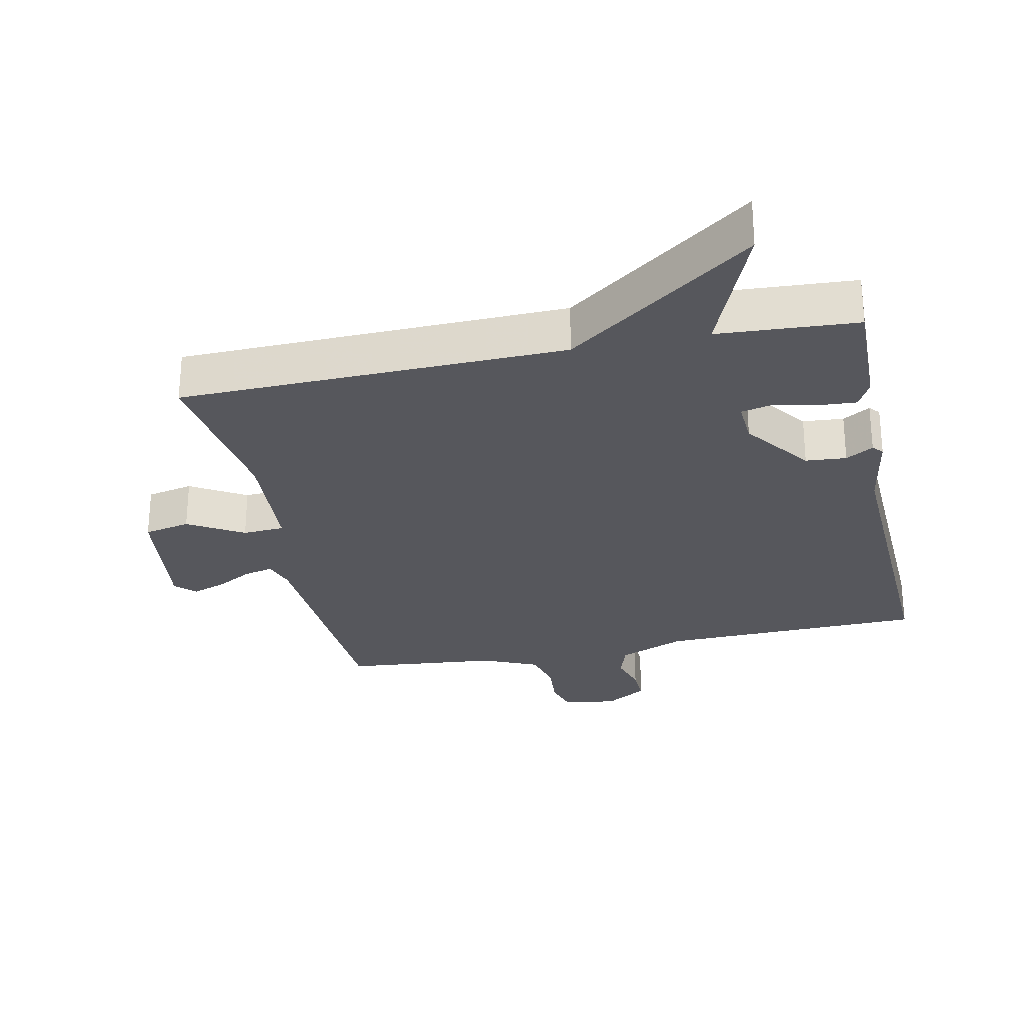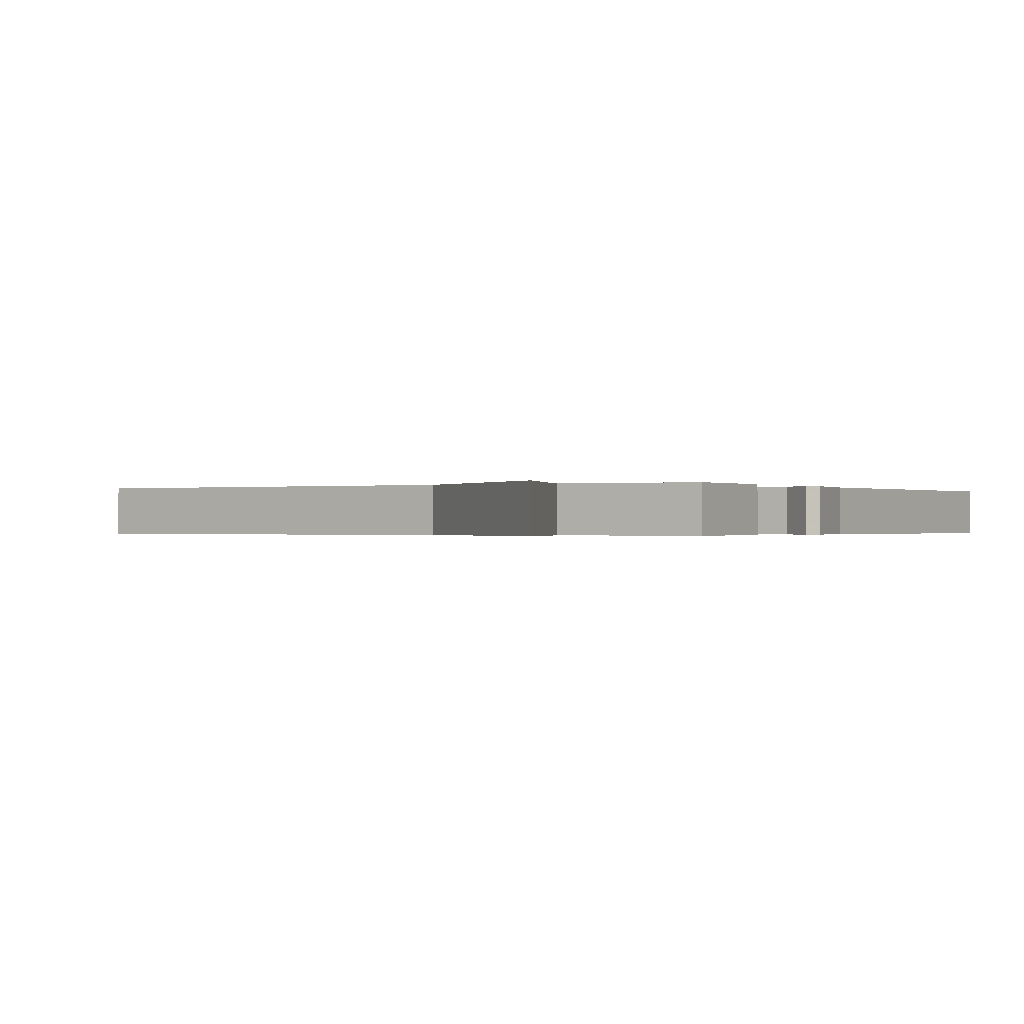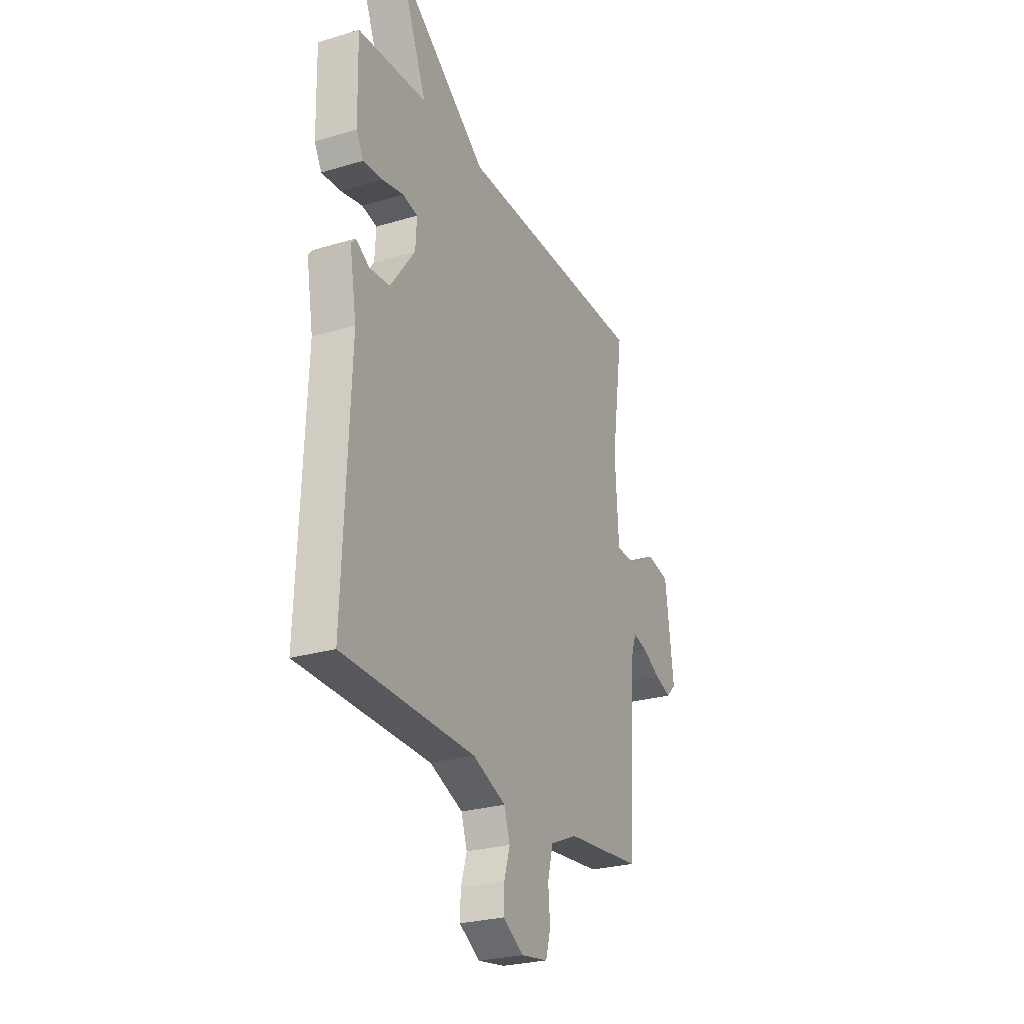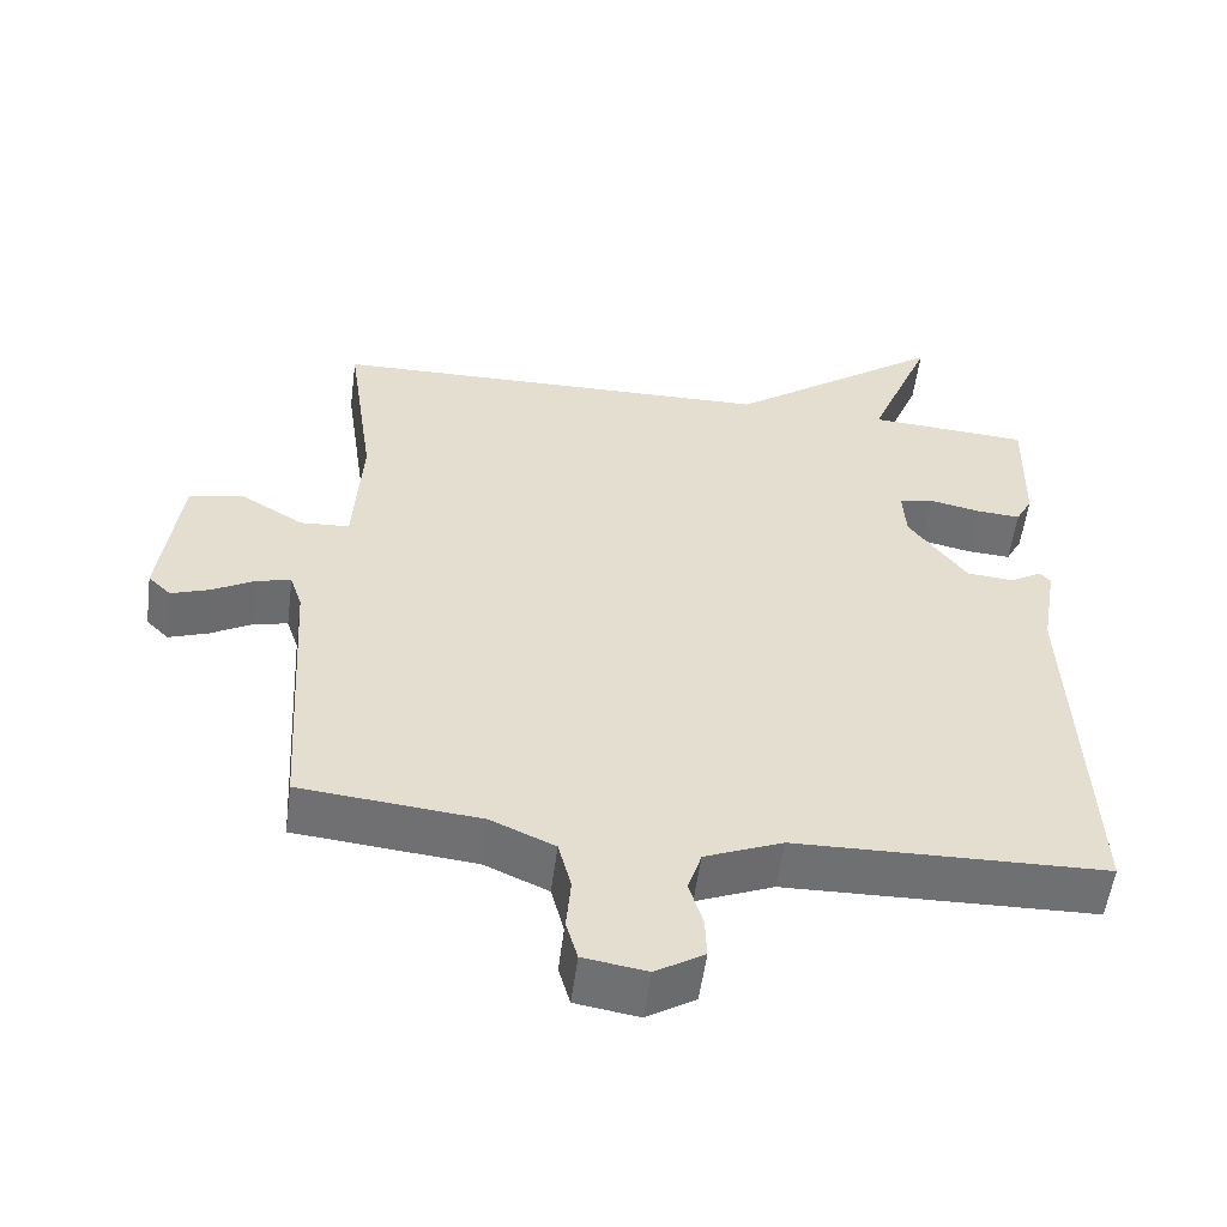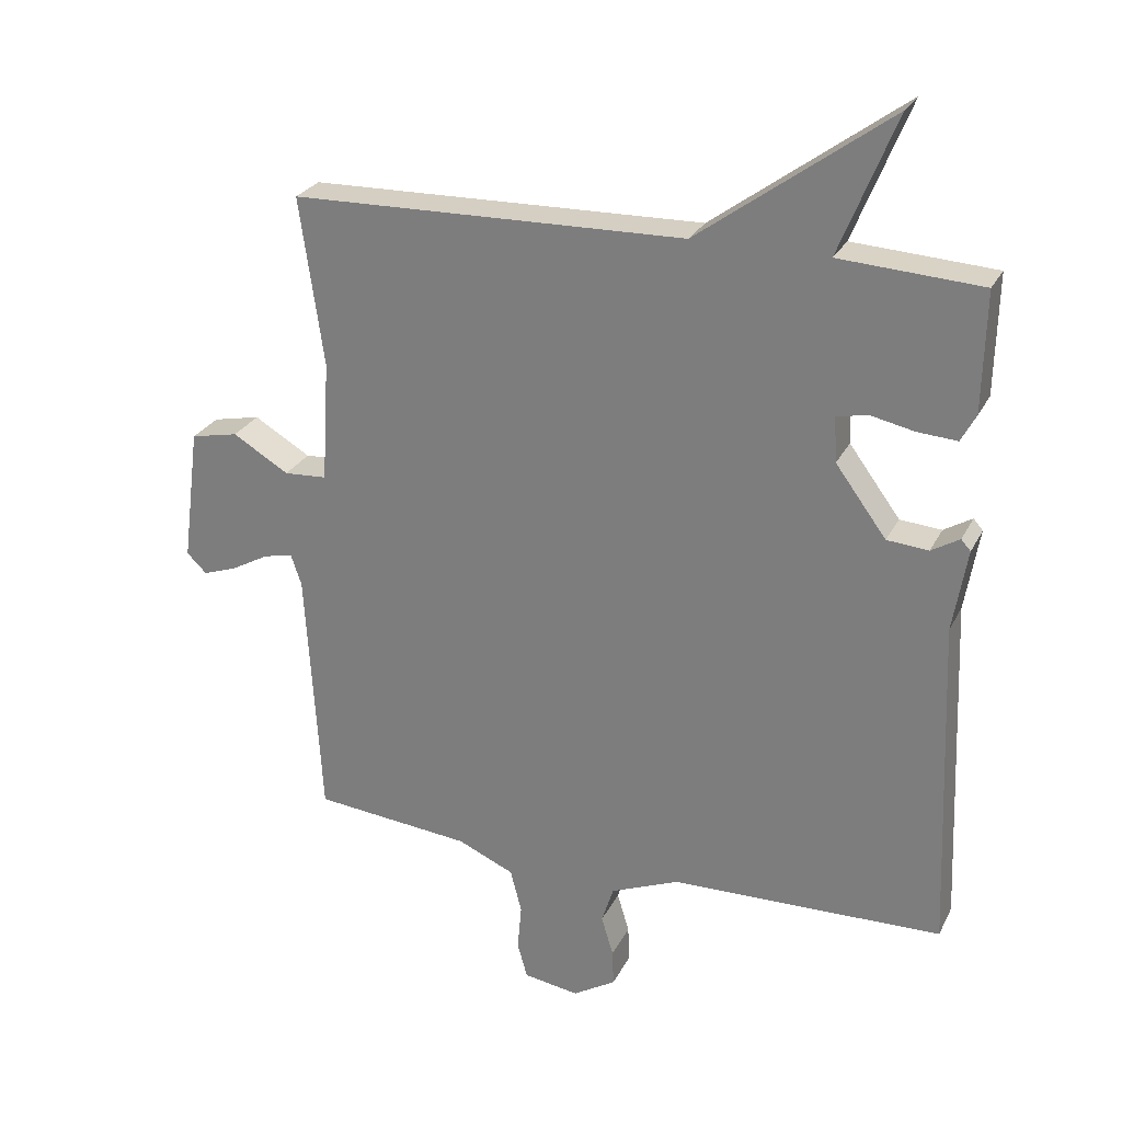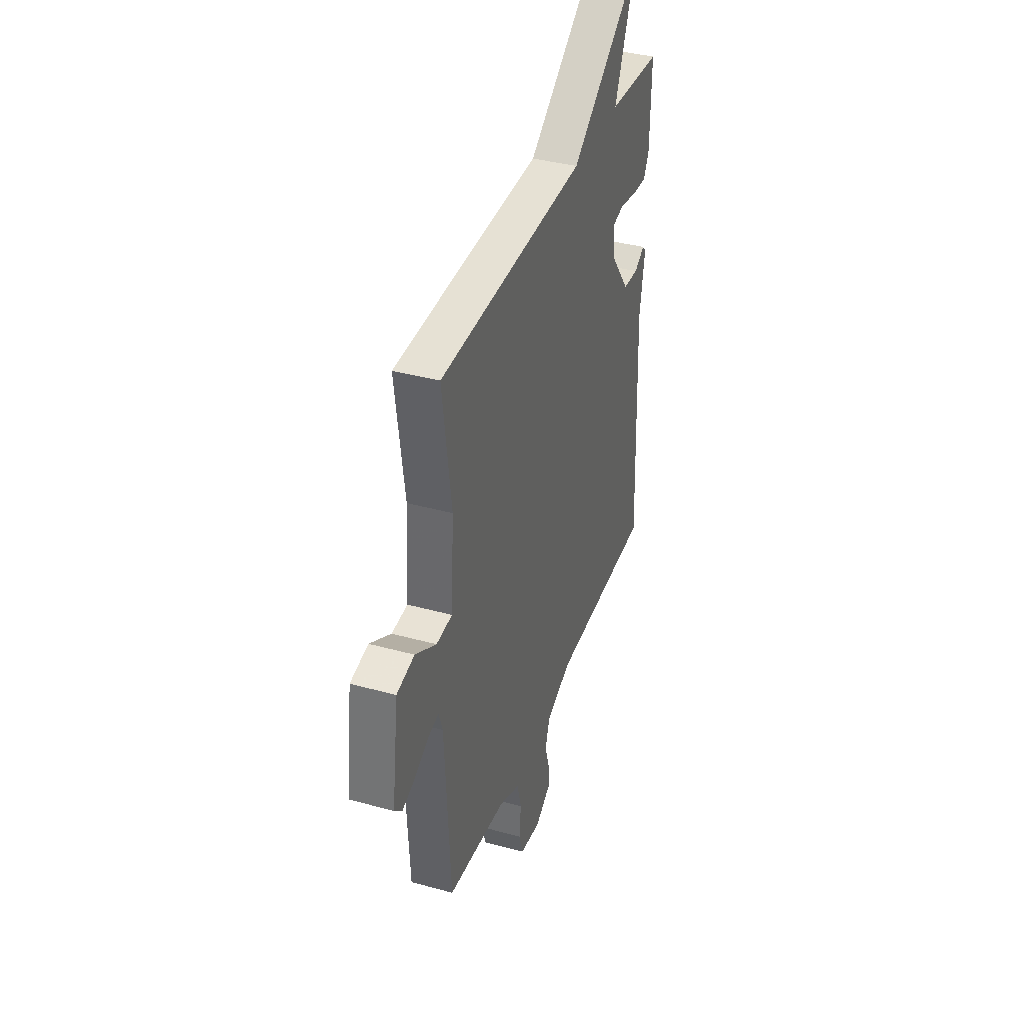
<metadata>
{"format":"obj","ext":"obj","renderer":"f3d","projection":"perspective","resolution":1024,"background":"white","views":[{"elev":-27.6,"azim":11.9,"up":"+Y"},{"elev":-0.3,"azim":31.5,"up":"+Y"},{"elev":-26.4,"azim":115.2,"up":"+Z"},{"elev":-55.0,"azim":-7.5,"up":"+Z"},{"elev":26.4,"azim":21.9,"up":"+Z"},{"elev":38.0,"azim":-70.7,"up":"+Z"}]}
</metadata>
<code>
v 0.5 0.07 0.5
v 0.496 0.07 0.322
v 0.474 0.07 0.281
v 0.415 0.07 0.285
v 0.349 0.07 0.299
v 0.303 0.07 0.289
v 0.307 0.07 0.222
v 0.383 0.07 0.119
v 0.445 0.07 0.114
v 0.487 0.07 0.139
v 0.501 0.07 0.123
v 0.48 0.07 -0.001
v 0.5 0.07 -0.5
v 0.093 0.07 -0.51
v -0.009 0.07 -0.552
v -0.027 0.07 -0.608
v -0.009 0.07 -0.668
v -0.007 0.07 -0.722
v -0.071 0.07 -0.761
v -0.154 0.07 -0.748
v -0.169 0.07 -0.695
v -0.163 0.07 -0.625
v -0.18 0.07 -0.56
v -0.264 0.07 -0.523
v -0.5 0.07 -0.5
v -0.523 0.07 -0.121
v -0.539 0.07 -0.074
v -0.583 0.07 -0.084
v -0.639 0.07 -0.115
v -0.69 0.07 -0.133
v -0.72 0.07 -0.104
v -0.694 0.07 0.098
v -0.623 0.07 0.113
v -0.539 0.07 0.063
v -0.475 0.07 0.067
v -0.464 0.07 0.248
v -0.5 0.07 0.5
v 0.088 0.07 0.513
v 0.372 0.07 0.72
v 0.288 0.07 0.513
v 0.5 0 0.5
v 0.496 0 0.322
v 0.474 0 0.281
v 0.415 0 0.285
v 0.349 0 0.299
v 0.303 0 0.289
v 0.307 0 0.222
v 0.383 0 0.119
v 0.445 0 0.114
v 0.487 0 0.139
v 0.501 0 0.123
v 0.48 0 -0.001
v 0.5 0 -0.5
v 0.093 0 -0.51
v -0.009 0 -0.552
v -0.027 0 -0.608
v -0.009 0 -0.668
v -0.007 0 -0.722
v -0.071 0 -0.761
v -0.154 0 -0.748
v -0.169 0 -0.695
v -0.163 0 -0.625
v -0.18 0 -0.56
v -0.264 0 -0.523
v -0.5 0 -0.5
v -0.523 0 -0.121
v -0.539 0 -0.074
v -0.583 0 -0.084
v -0.639 0 -0.115
v -0.69 0 -0.133
v -0.72 0 -0.104
v -0.694 0 0.098
v -0.623 0 0.113
v -0.539 0 0.063
v -0.475 0 0.067
v -0.464 0 0.248
v -0.5 0 0.5
v 0.088 0 0.513
v 0.372 0 0.72
v 0.288 0 0.513
f 38 39 40
f 40 1 2
f 38 40 2
f 37 38 2
f 36 37 2
f 32 33 34
f 31 32 34
f 30 31 34
f 29 30 34
f 28 29 34
f 27 28 34 35
f 26 27 35
f 24 25 26 35
f 23 24 35 36
f 20 21 22
f 19 20 22
f 18 19 22
f 17 18 22
f 16 17 22
f 15 16 22 23
f 14 15 23 36
f 12 13 14 36
f 9 10 11 12
f 8 9 12
f 2 3 4 5
f 36 2 5
f 36 5 6
f 8 12 36
f 7 8 36
f 6 7 36
f 80 79 78
f 42 41 80
f 42 80 78
f 42 78 77
f 42 77 76
f 74 73 72
f 74 72 71
f 74 71 70
f 74 70 69
f 74 69 68
f 75 74 68 67
f 75 67 66
f 75 66 65 64
f 76 75 64 63
f 62 61 60
f 62 60 59
f 62 59 58
f 62 58 57
f 62 57 56
f 63 62 56 55
f 76 63 55 54
f 76 54 53 52
f 52 51 50 49
f 52 49 48
f 45 44 43 42
f 45 42 76
f 46 45 76
f 76 52 48
f 76 48 47
f 76 47 46
f 1 41 42 2
f 2 42 43 3
f 3 43 44 4
f 4 44 45 5
f 5 45 46 6
f 6 46 47 7
f 7 47 48 8
f 8 48 49 9
f 9 49 50 10
f 10 50 51 11
f 11 51 52 12
f 12 52 53 13
f 13 53 54 14
f 14 54 55 15
f 15 55 56 16
f 16 56 57 17
f 17 57 58 18
f 18 58 59 19
f 19 59 60 20
f 20 60 61 21
f 21 61 62 22
f 22 62 63 23
f 23 63 64 24
f 24 64 65 25
f 25 65 66 26
f 26 66 67 27
f 27 67 68 28
f 28 68 69 29
f 29 69 70 30
f 30 70 71 31
f 31 71 72 32
f 32 72 73 33
f 33 73 74 34
f 34 74 75 35
f 35 75 76 36
f 36 76 77 37
f 37 77 78 38
f 38 78 79 39
f 39 79 80 40
f 40 80 41 1

</code>
